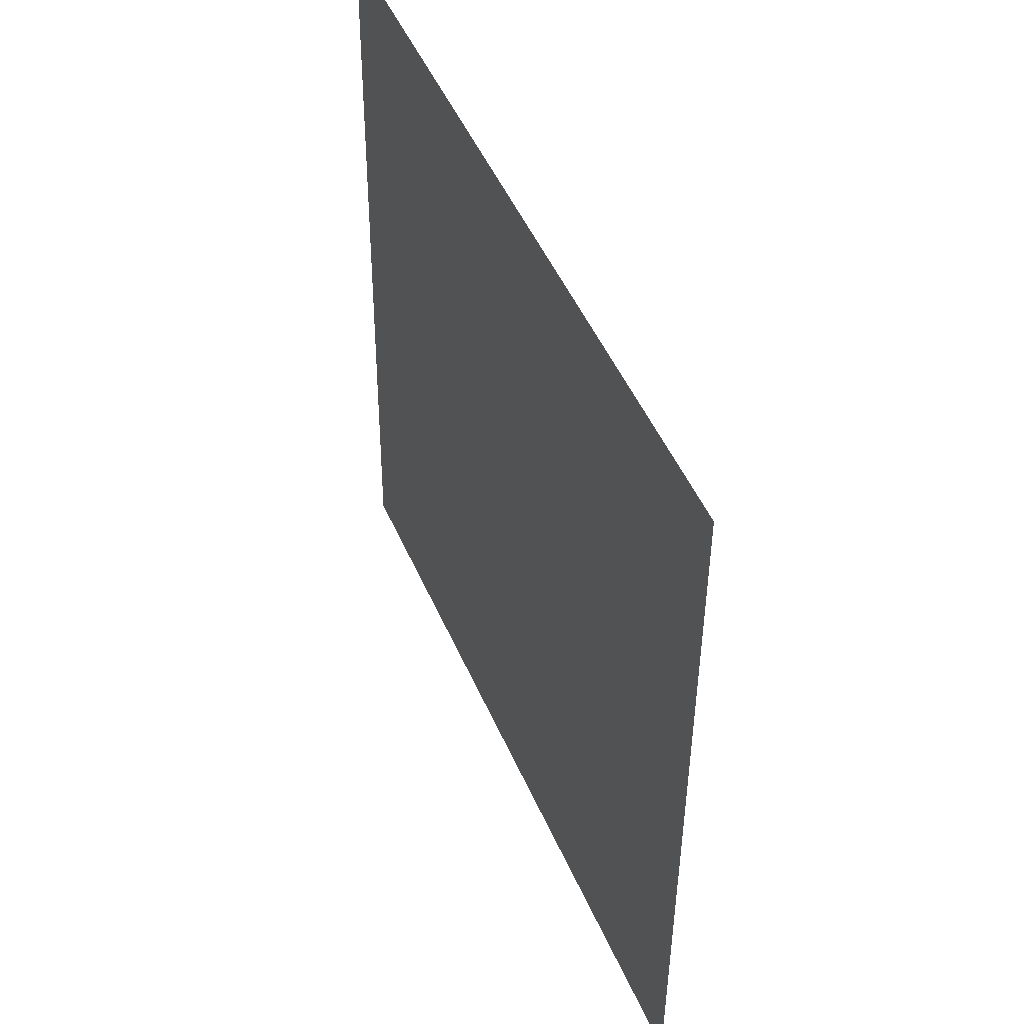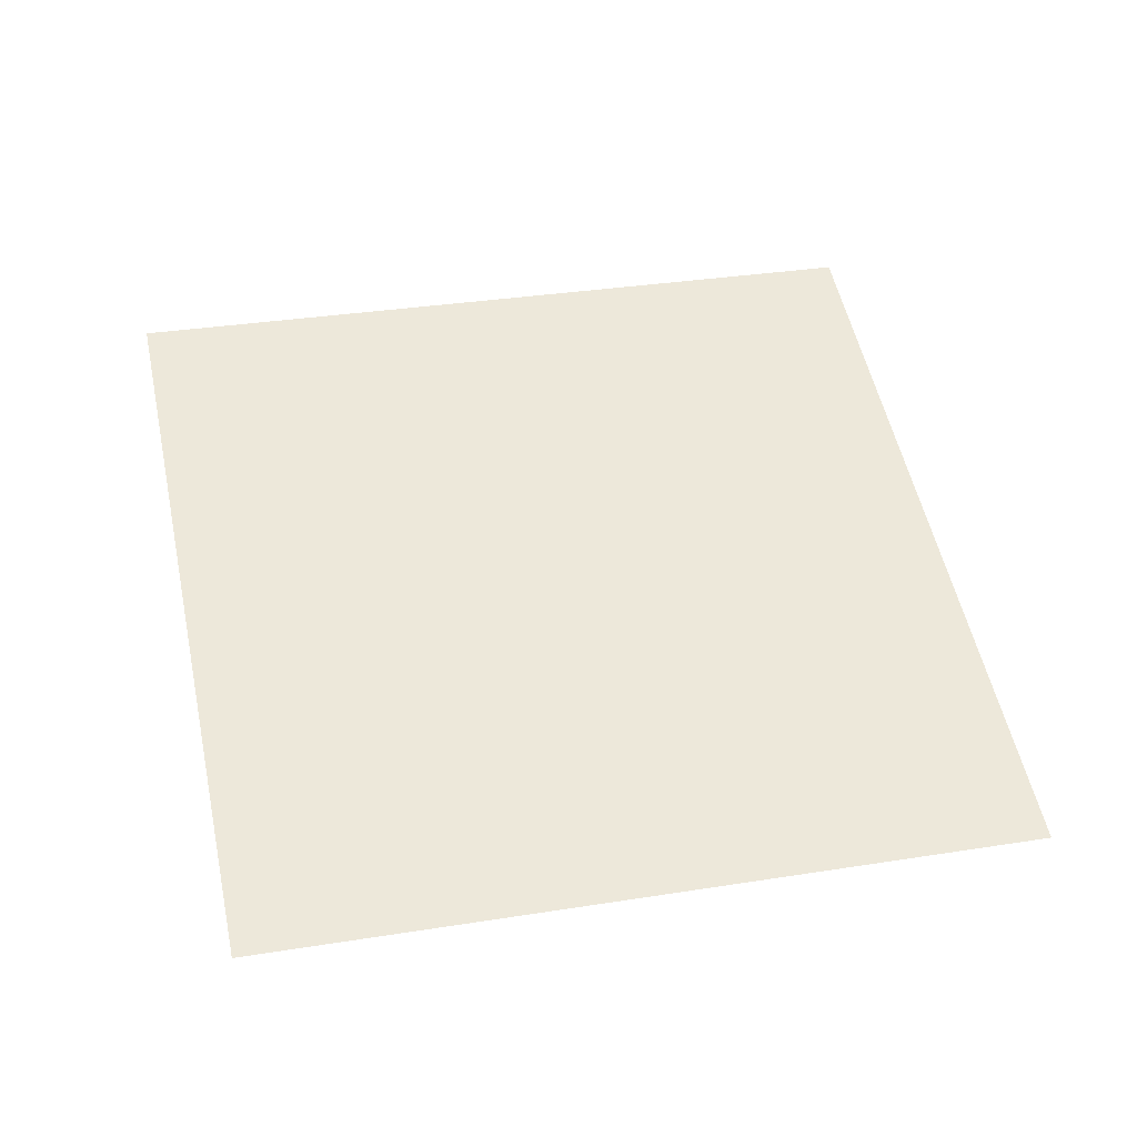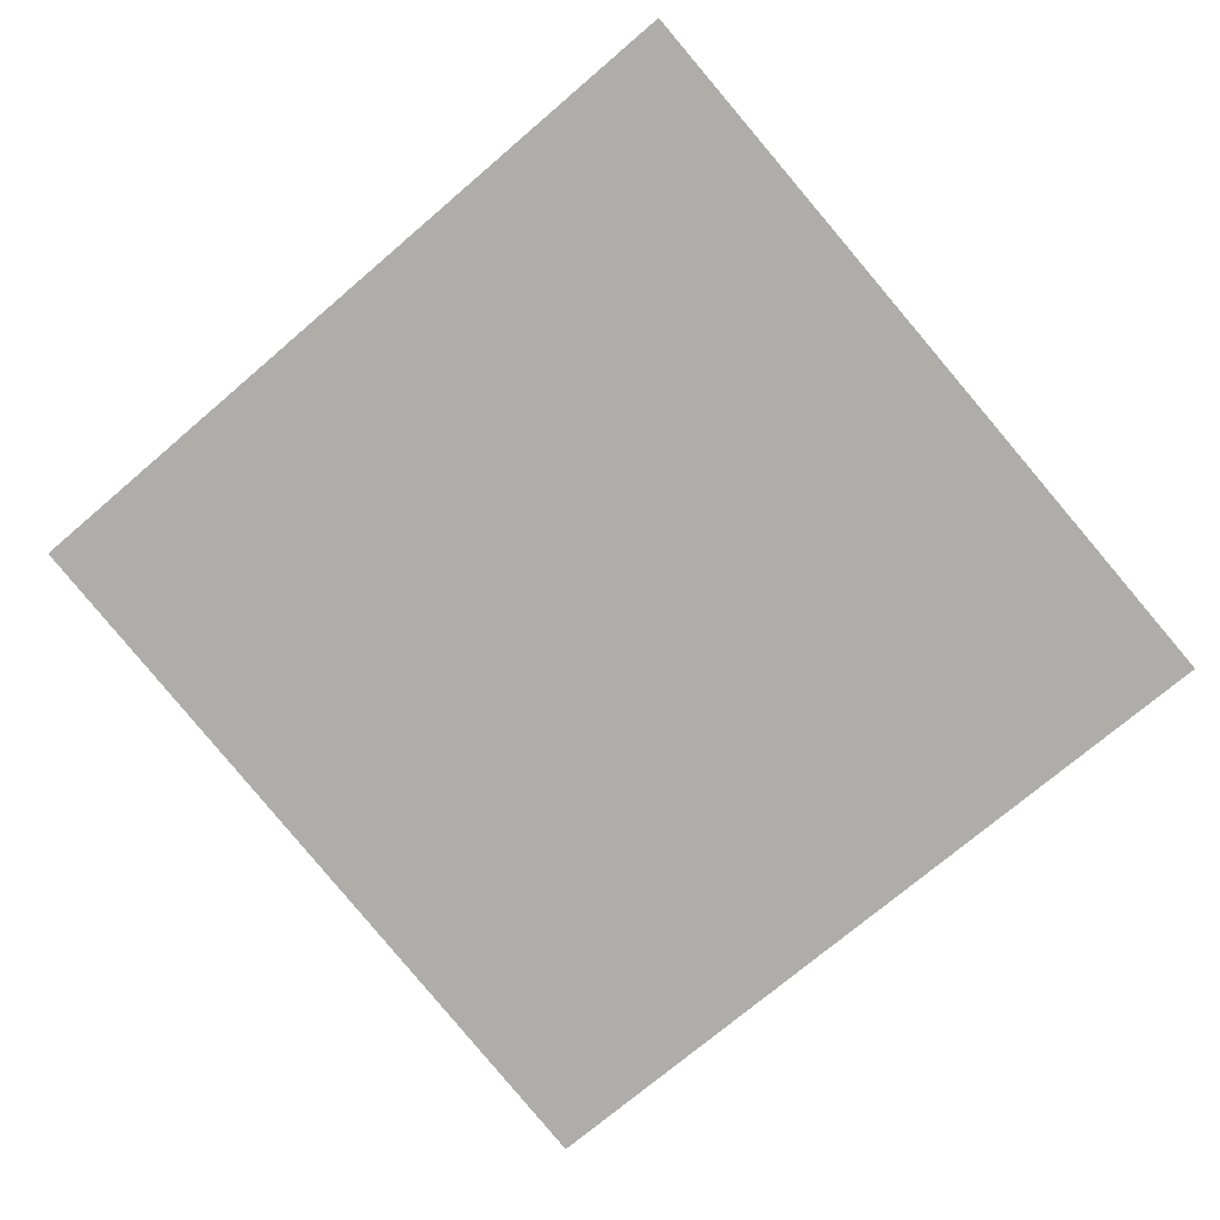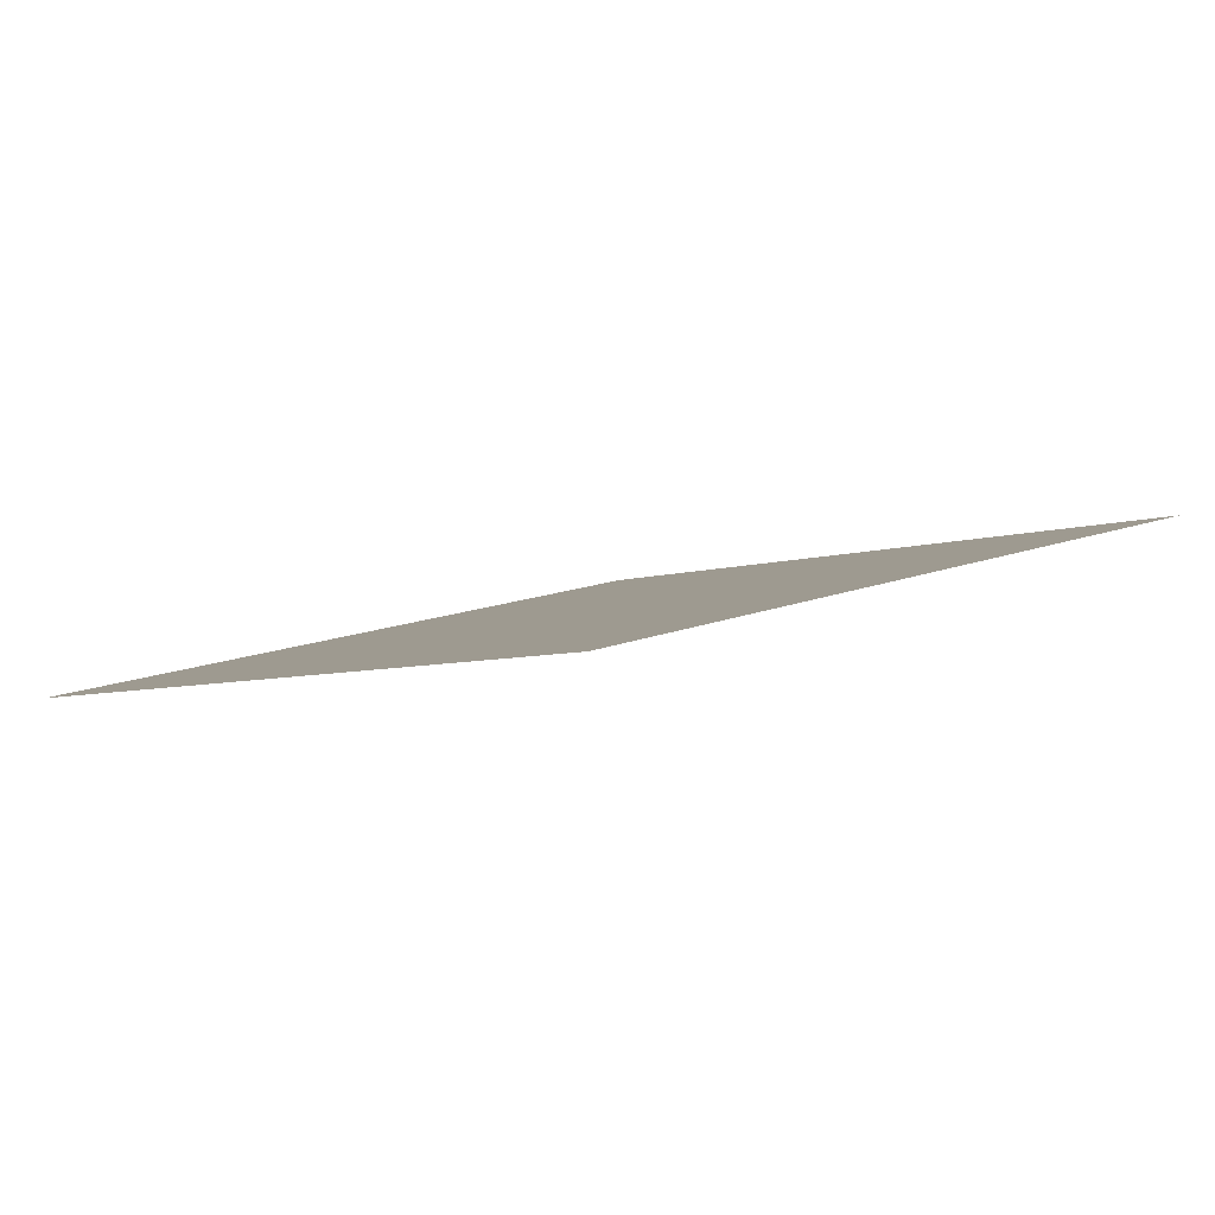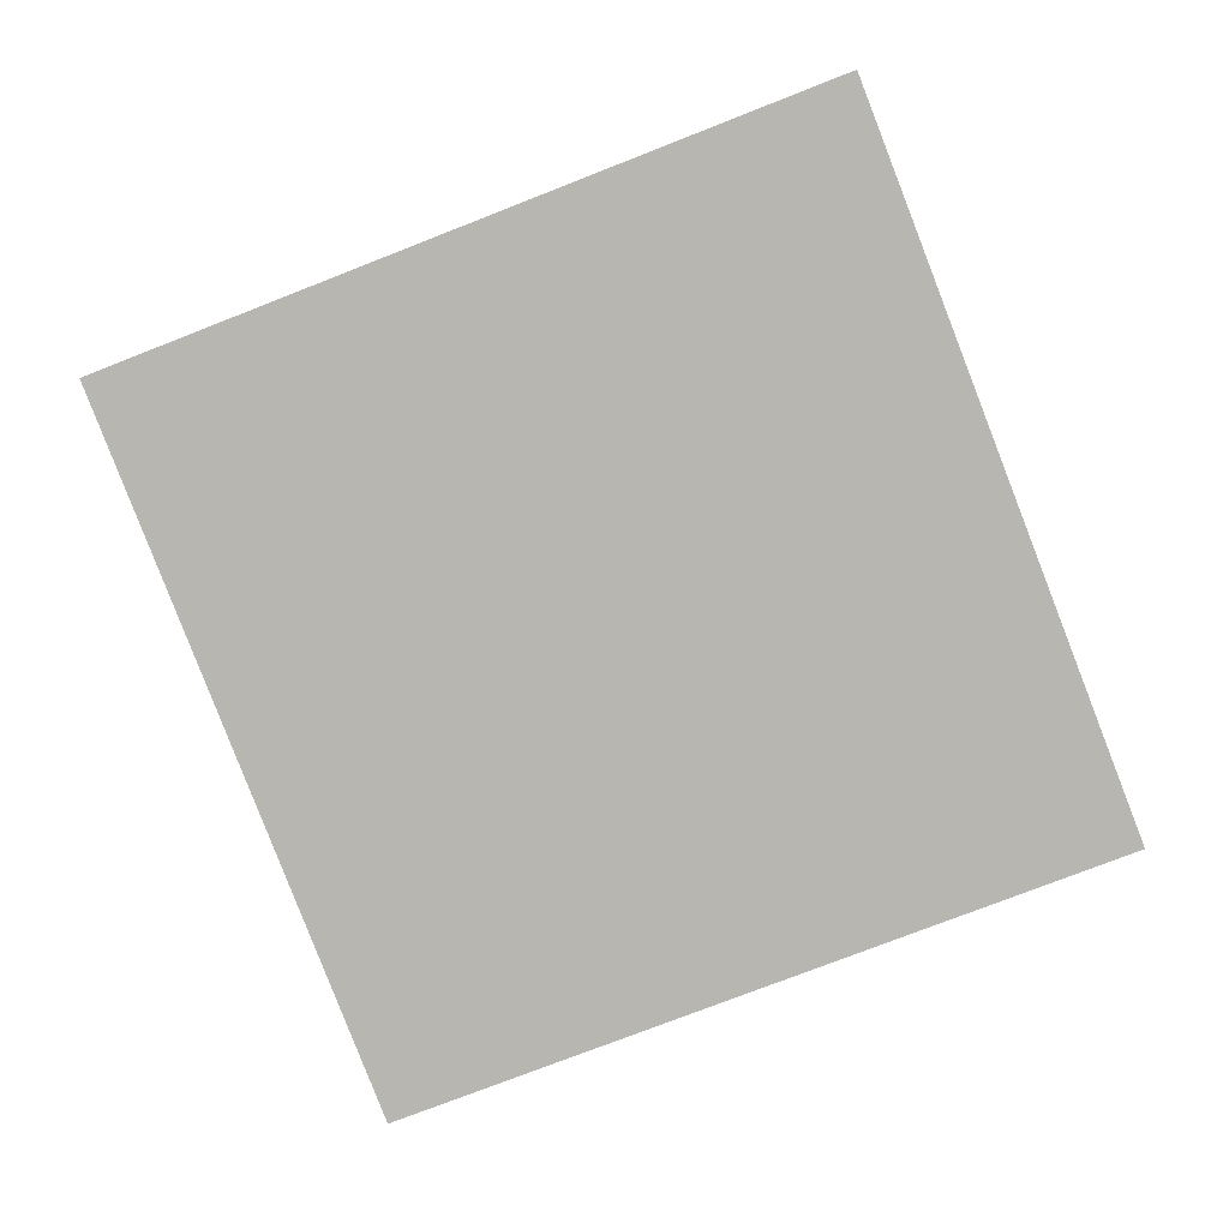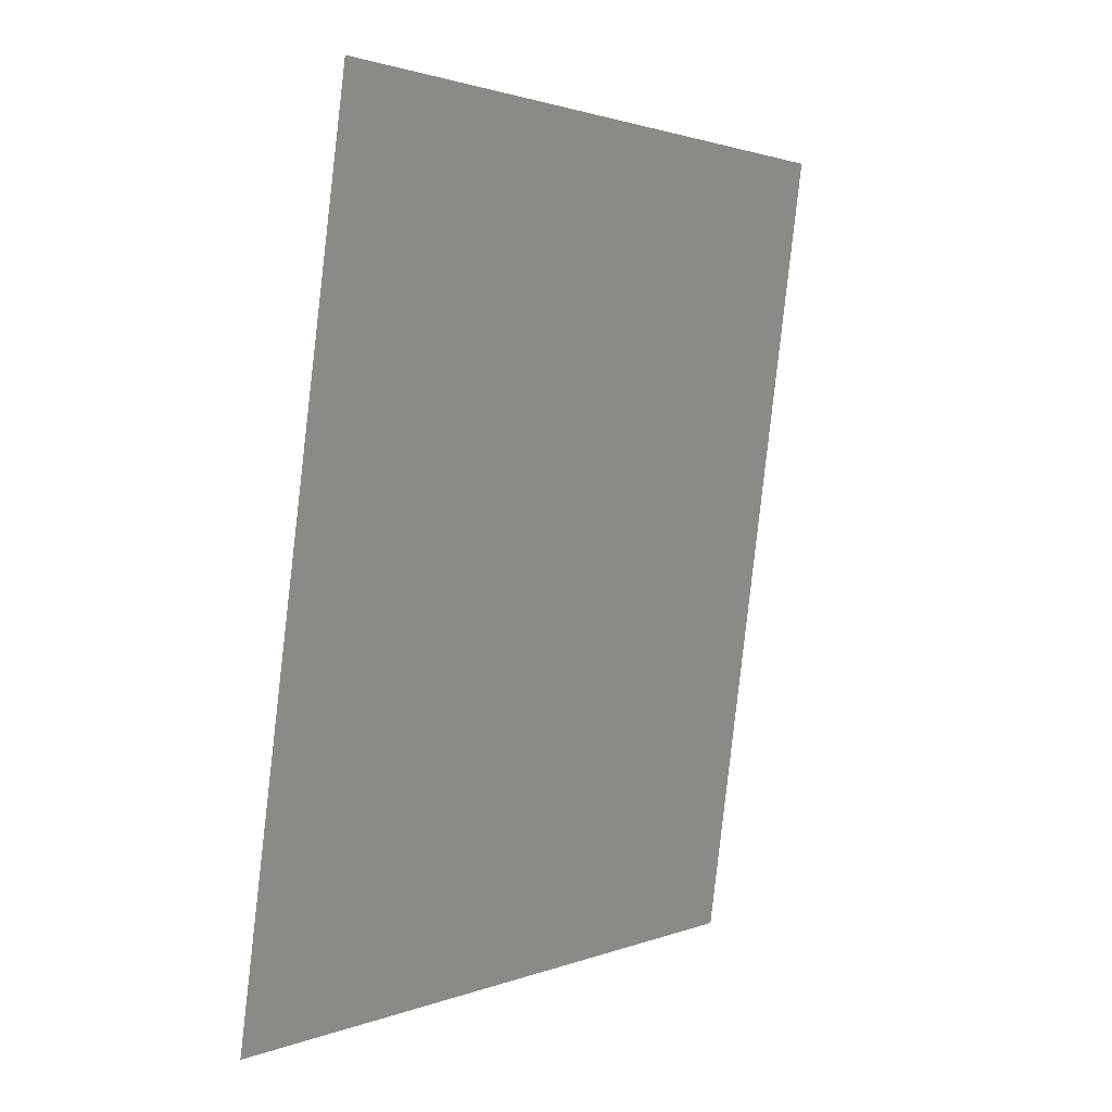
<metadata>
{"format":"obj","ext":"obj","renderer":"f3d","projection":"perspective","resolution":1024,"background":"white","views":[{"elev":55.7,"azim":78.7,"up":"+Y"},{"elev":40.7,"azim":85.0,"up":"+Z"},{"elev":-68.9,"azim":-41.8,"up":"+Z"},{"elev":10.1,"azim":-126.8,"up":"+Z"},{"elev":-70.6,"azim":-61.2,"up":"+Z"},{"elev":9.5,"azim":133.1,"up":"+Y"}]}
</metadata>
<code>
o Plane.047_Plane.927
v 0.3829 0.5405 -0.4067
v 0.26 1.477 -0.4368
v -0.5362 0.4258 -0.2198
v -0.6591 1.362 -0.2499
f 2 3 1
f 2 4 3

</code>
